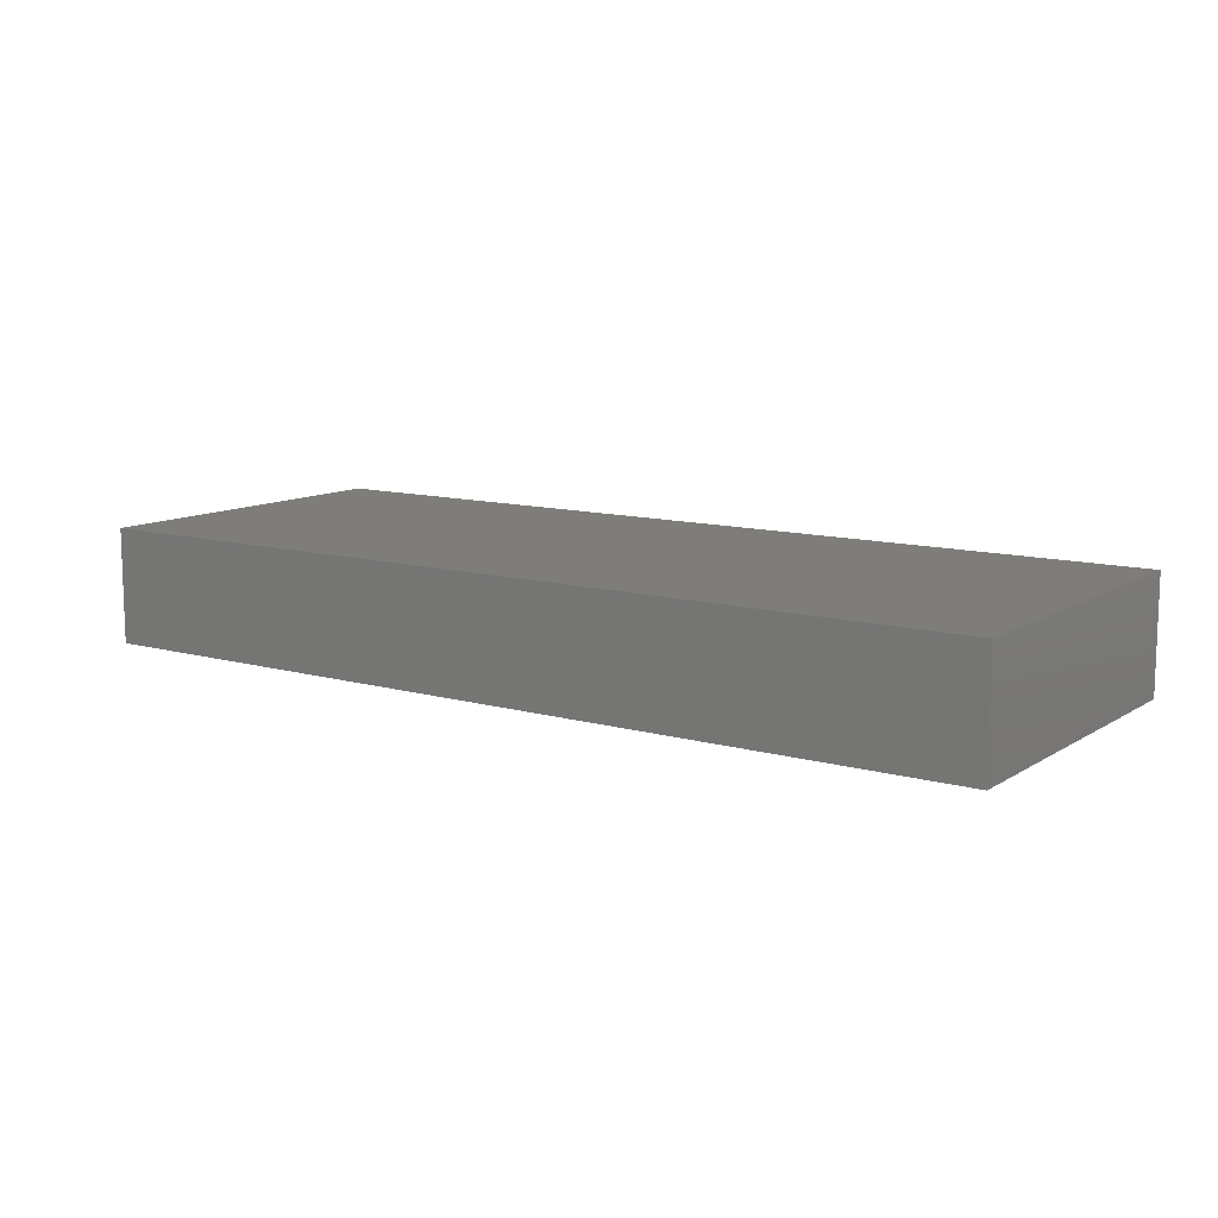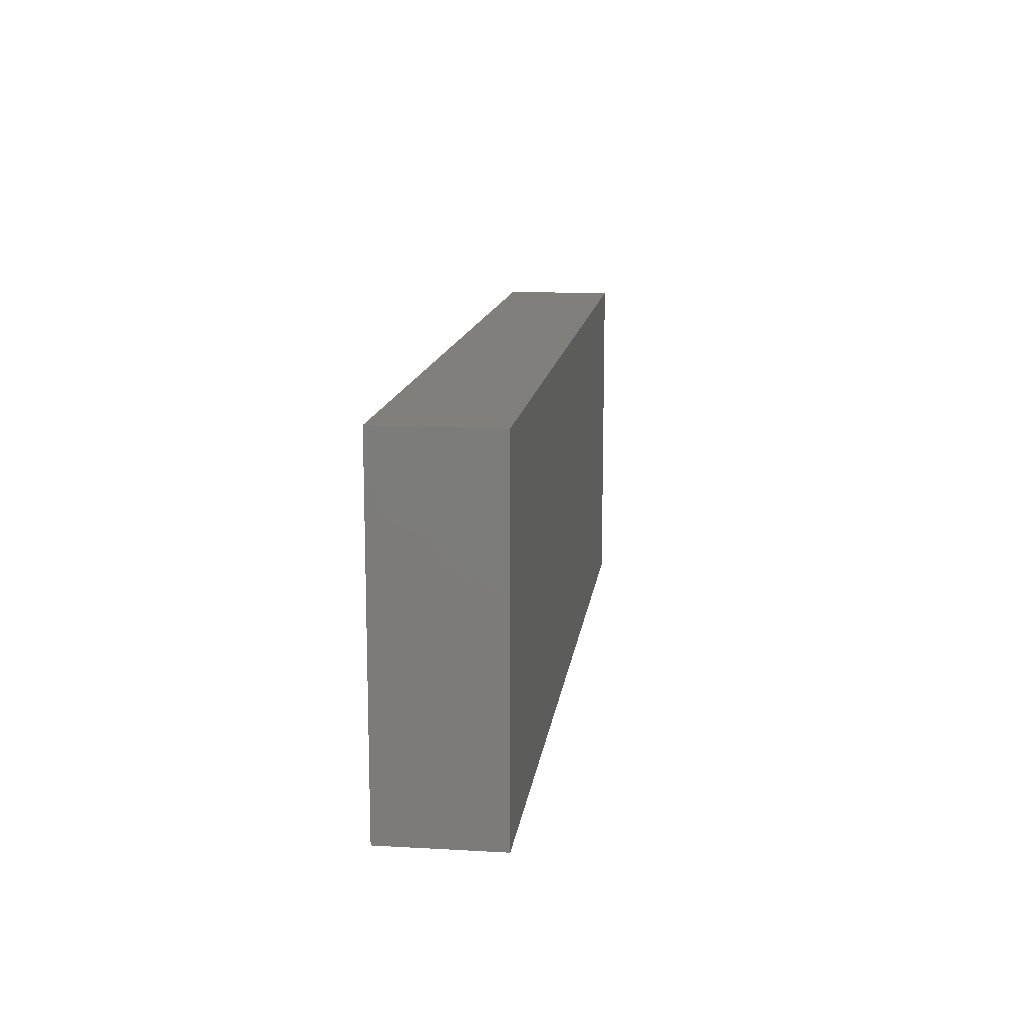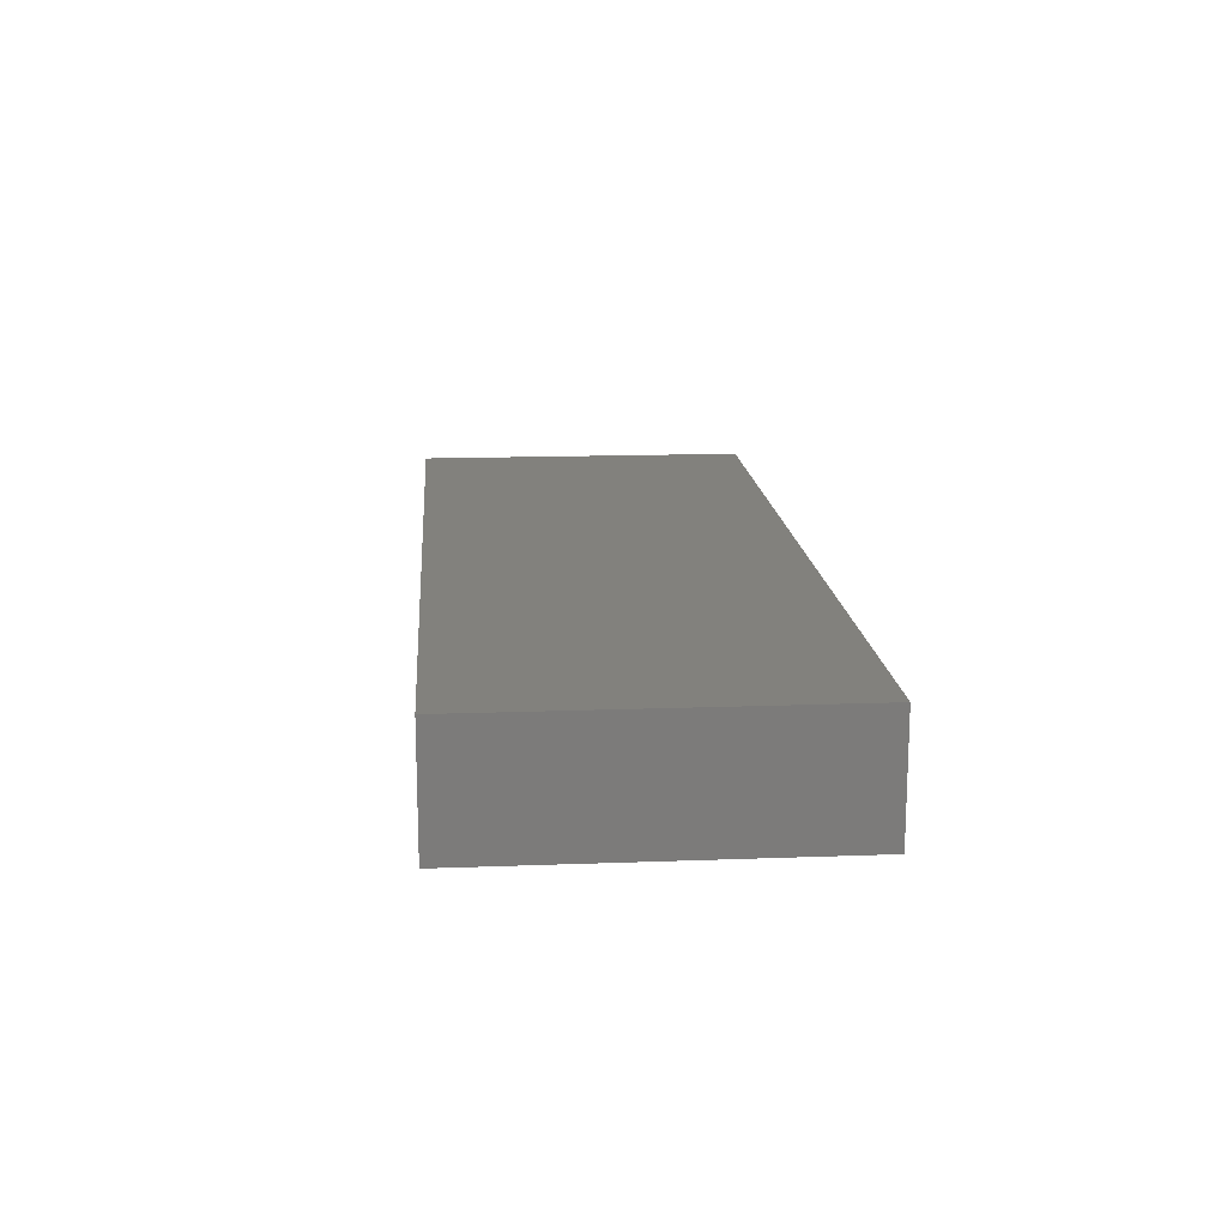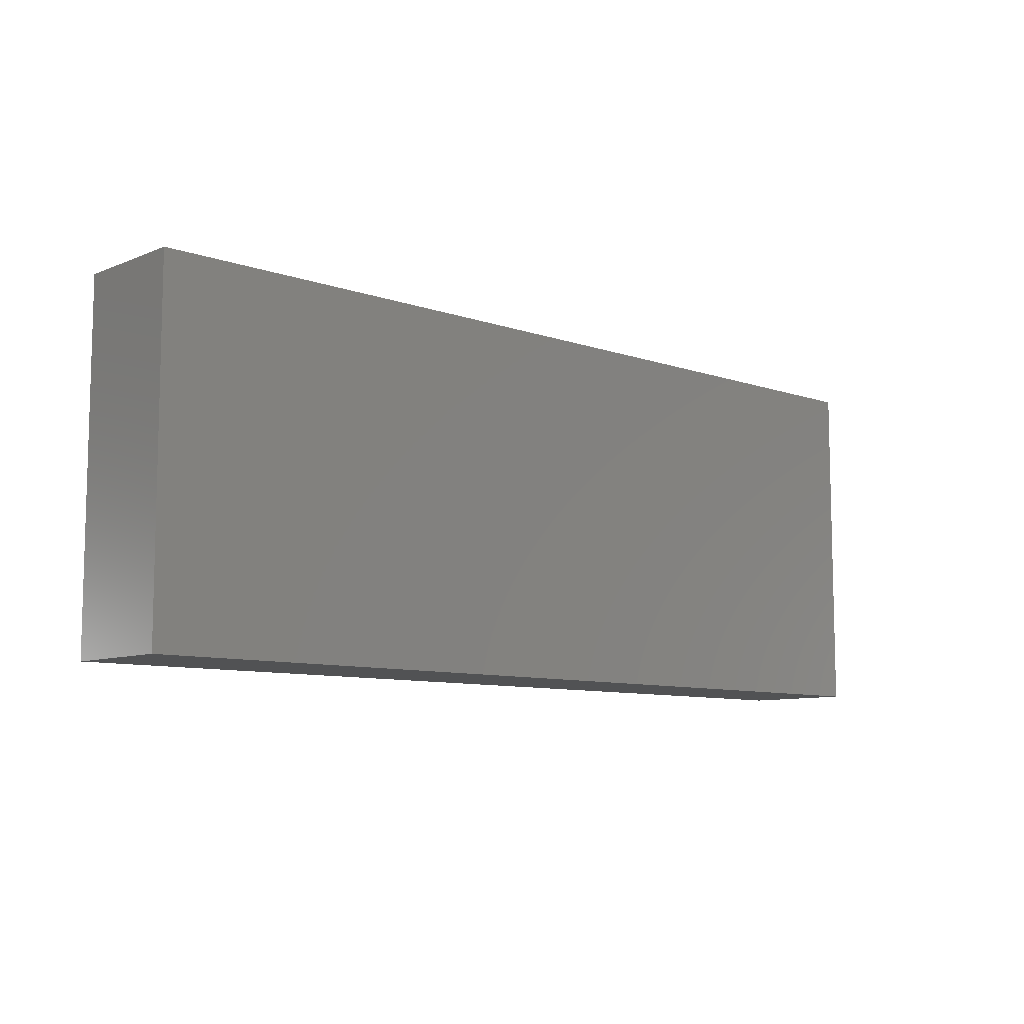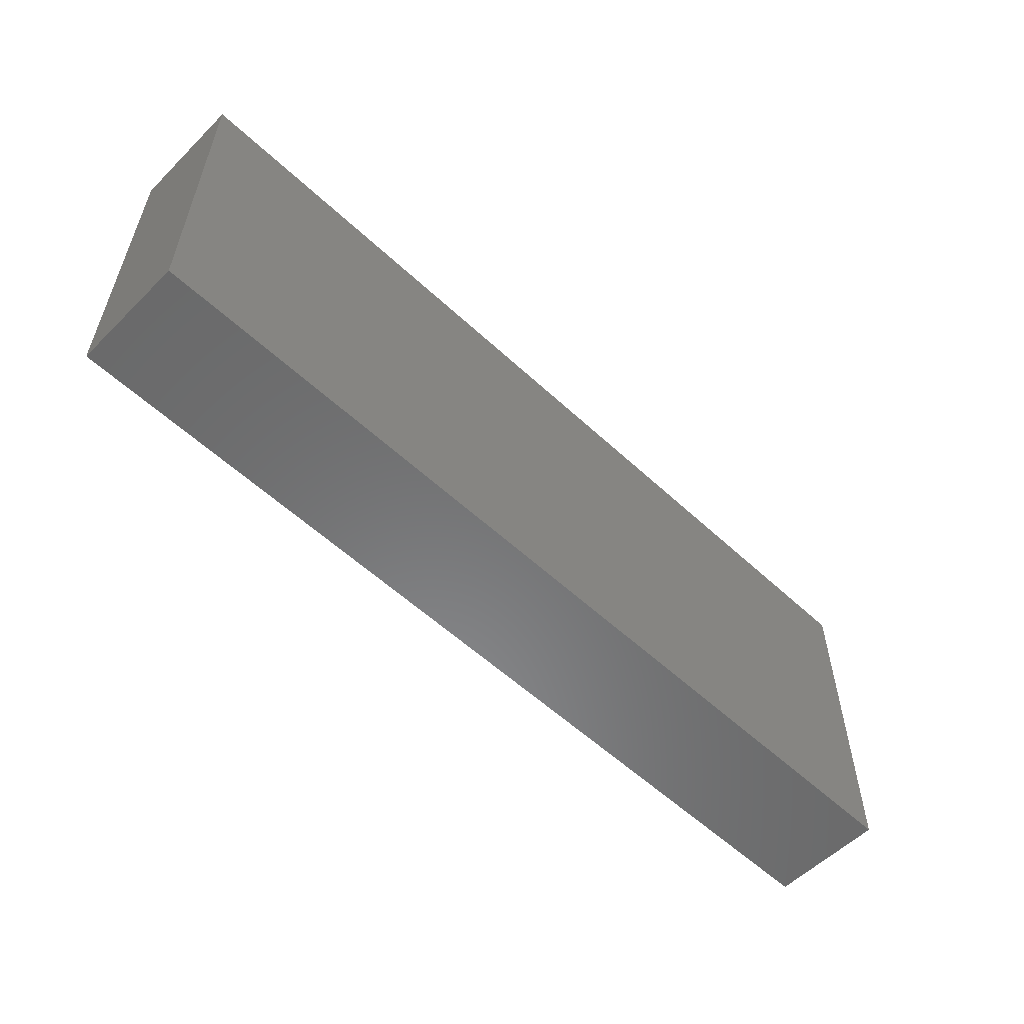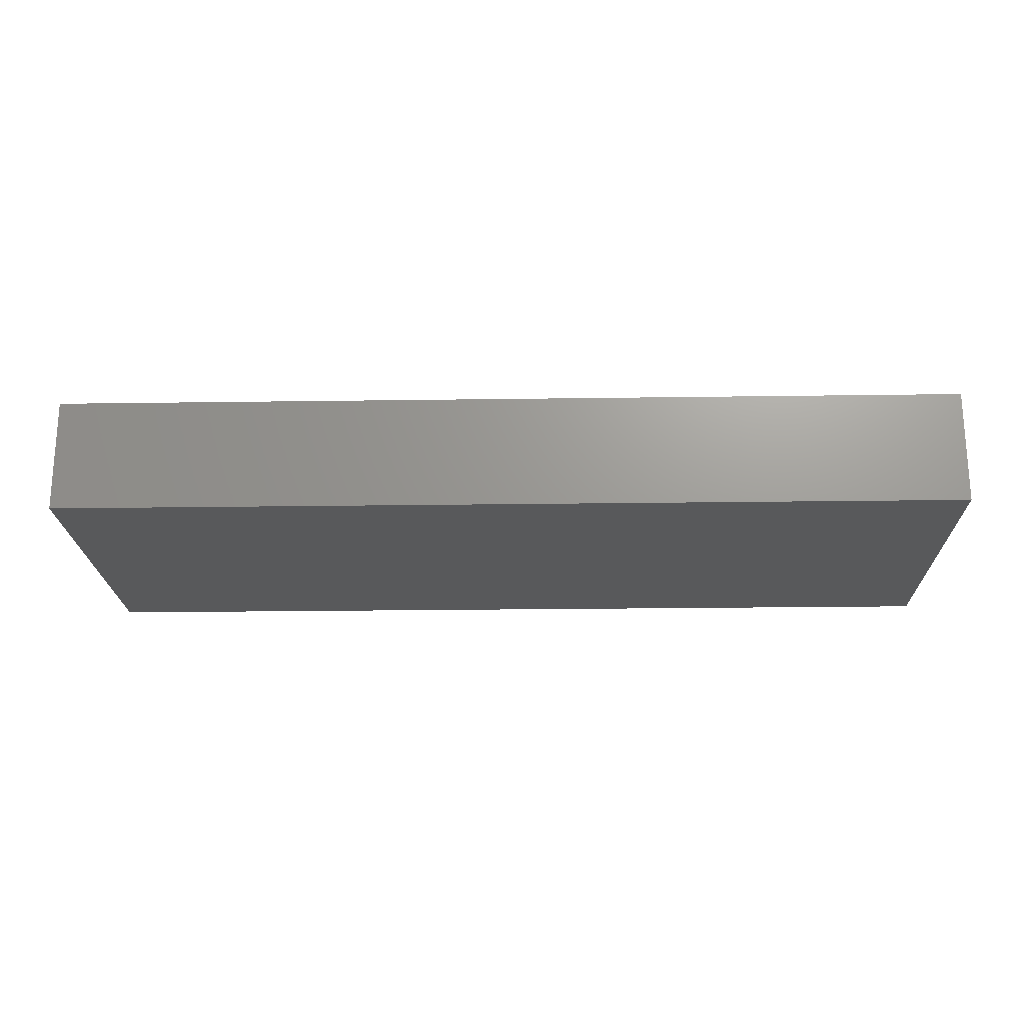
<metadata>
{"format":"stl","ext":"stl","renderer":"f3d","projection":"perspective","resolution":1024,"background":"white","views":[{"elev":11.1,"azim":34.6,"up":"+Z"},{"elev":13.2,"azim":97.3,"up":"+Y"},{"elev":15.4,"azim":85.5,"up":"+Z"},{"elev":-8.9,"azim":137.1,"up":"+Y"},{"elev":-56.2,"azim":-44.2,"up":"+Y"},{"elev":-20.7,"azim":1.5,"up":"+Z"}]}
</metadata>
<code>
# stl→obj: 8 verts, 12 faces
v -0.375 -0.09375 0.09375
v 0.375 -0.09375 0.09375
v -0.375 0.1905 0.09375
v 0.375 0.1905 0.09375
v -0.375 -0.09375 0
v -0.375 0.1905 0
v 0.375 -0.09375 0
v 0.375 0.1905 0
f 1 2 3
f 3 2 4
f 5 6 7
f 7 6 8
f 3 6 1
f 1 6 5
f 4 8 3
f 3 8 6
f 2 7 4
f 4 7 8
f 1 5 2
f 2 5 7

</code>
